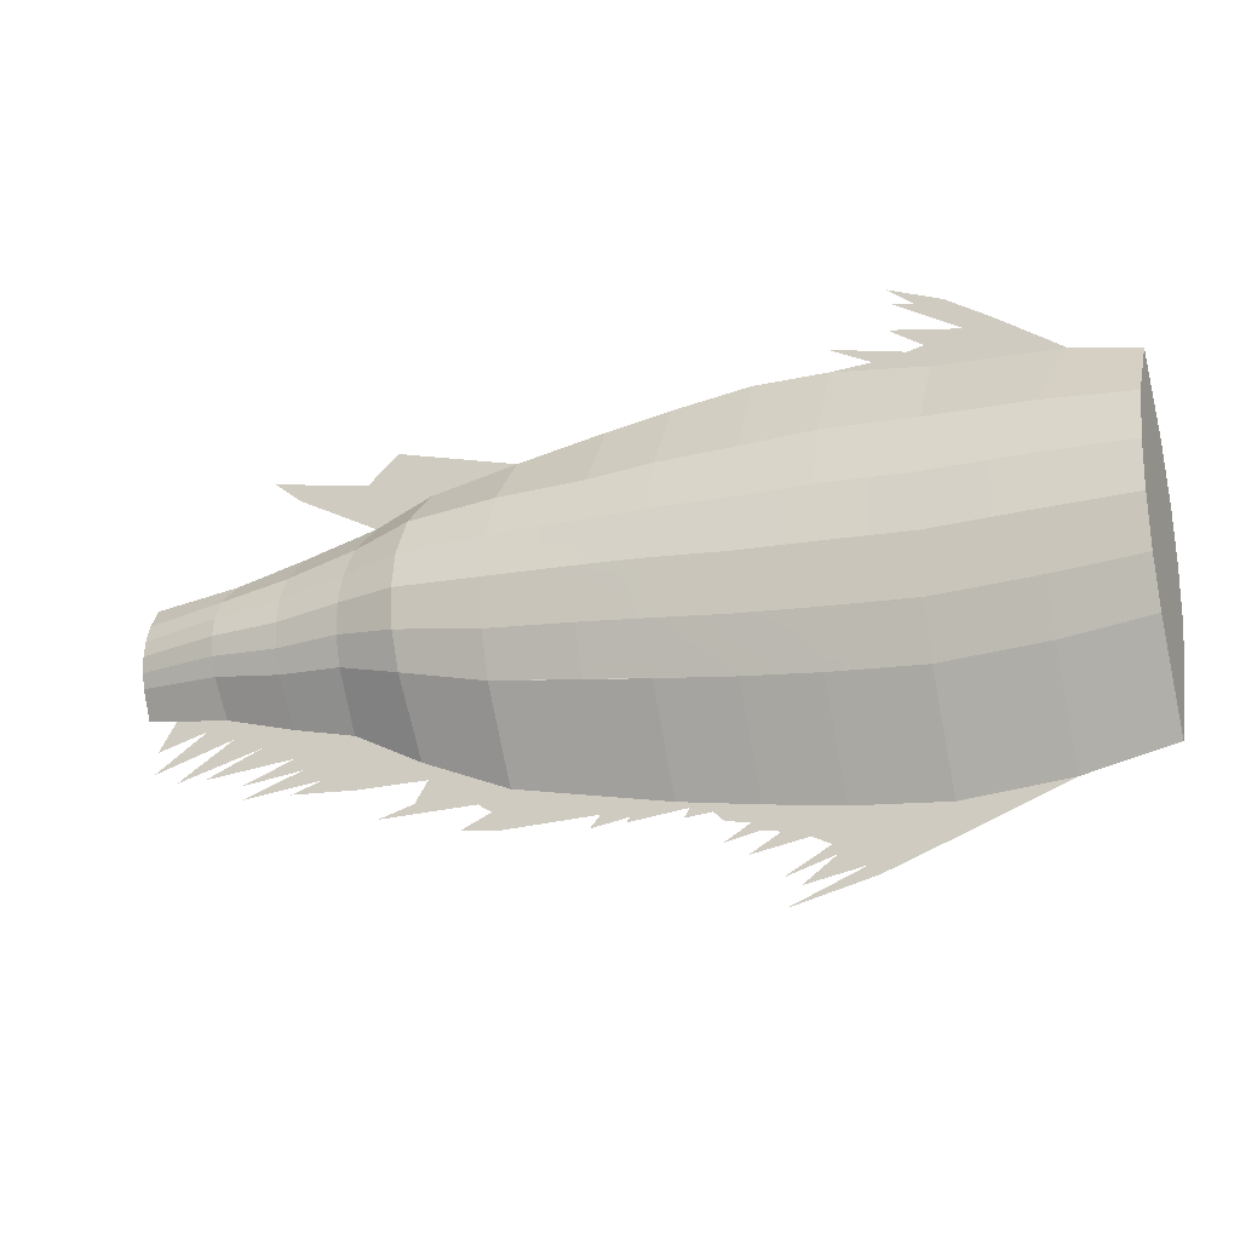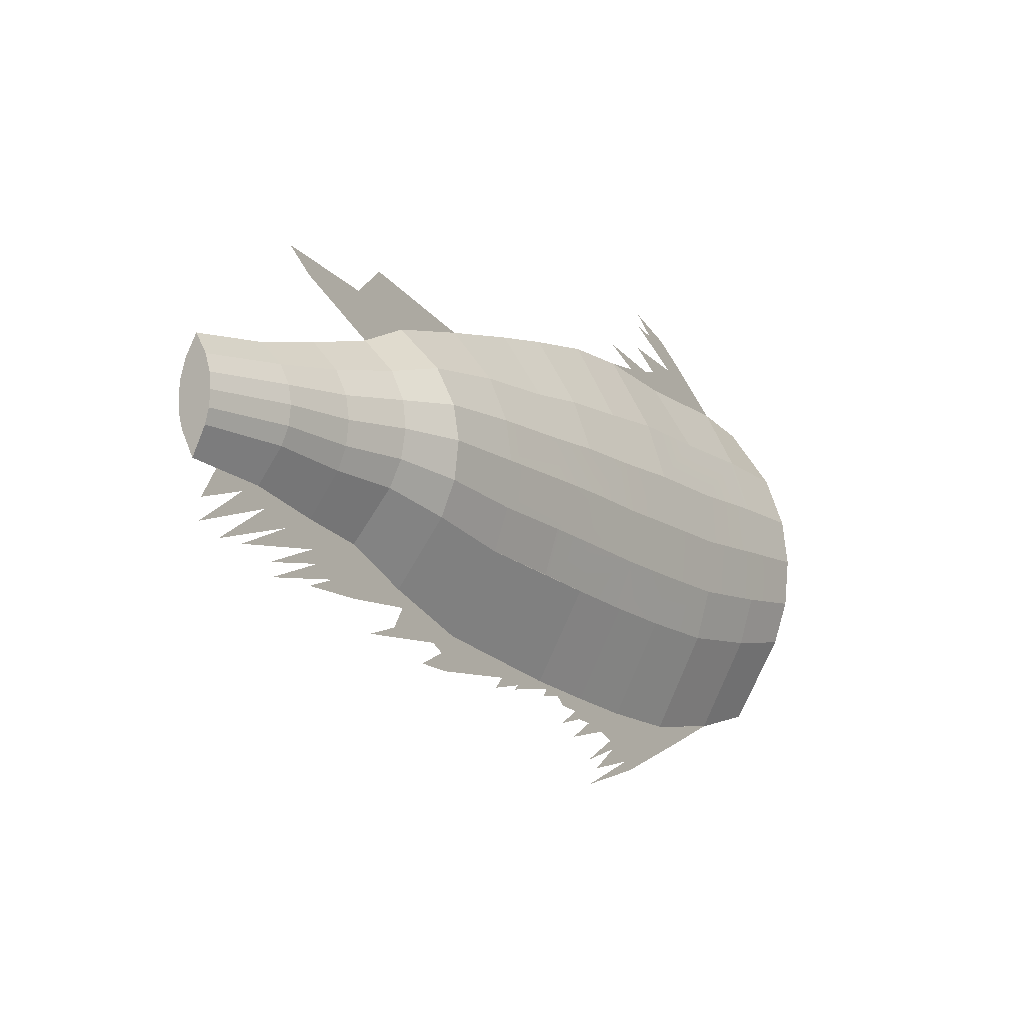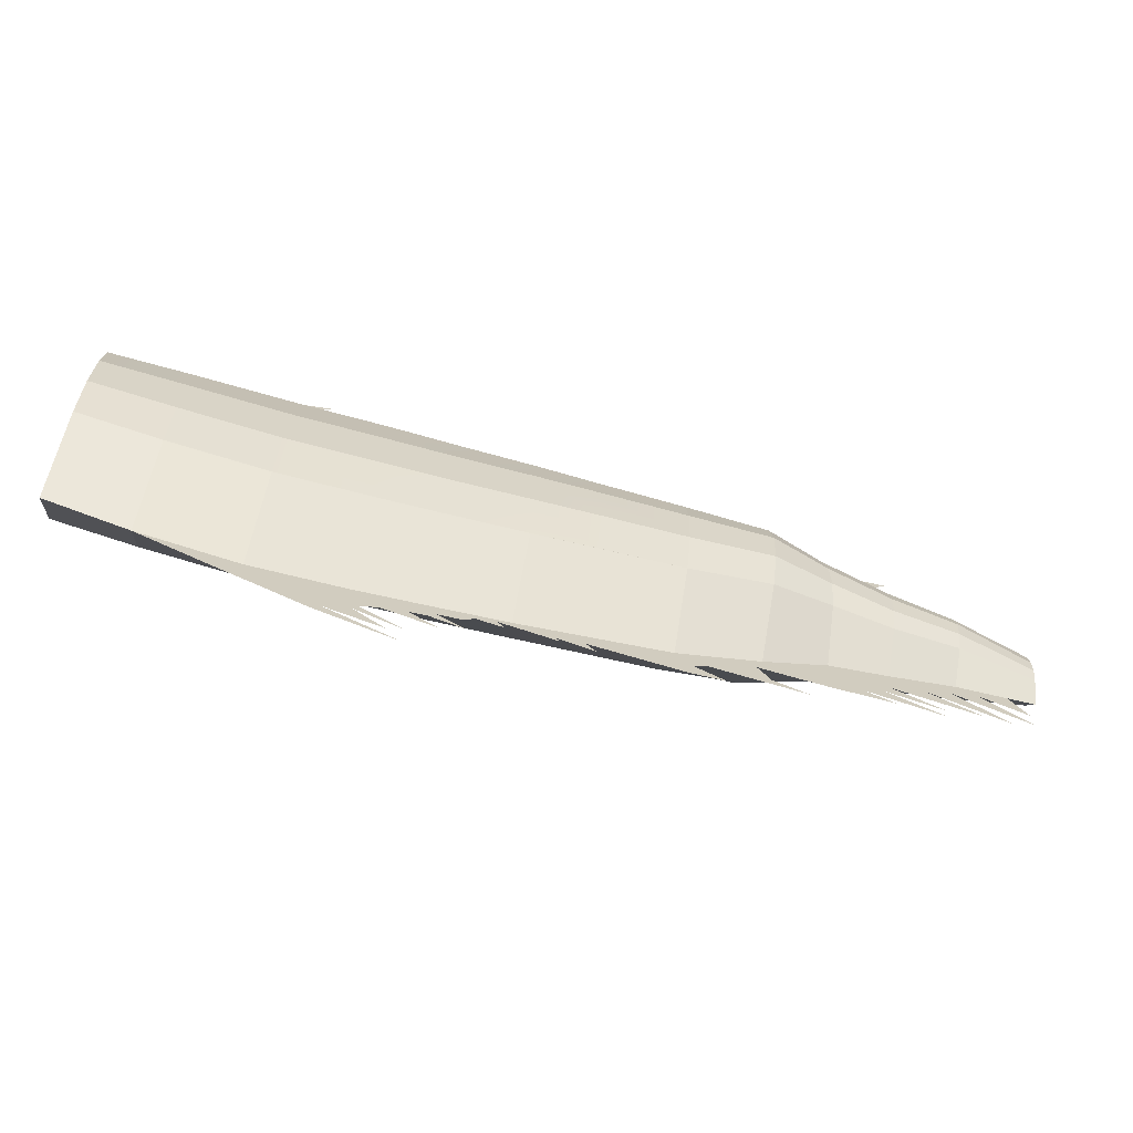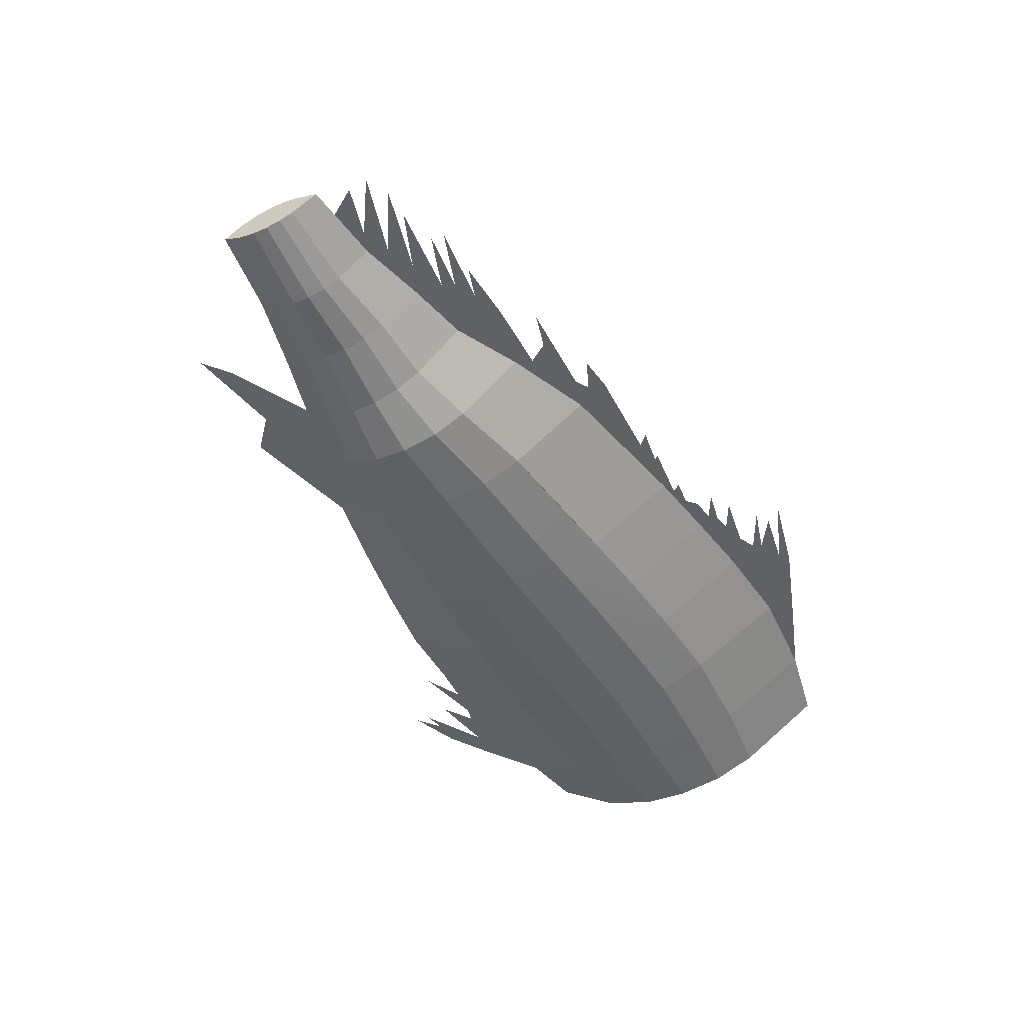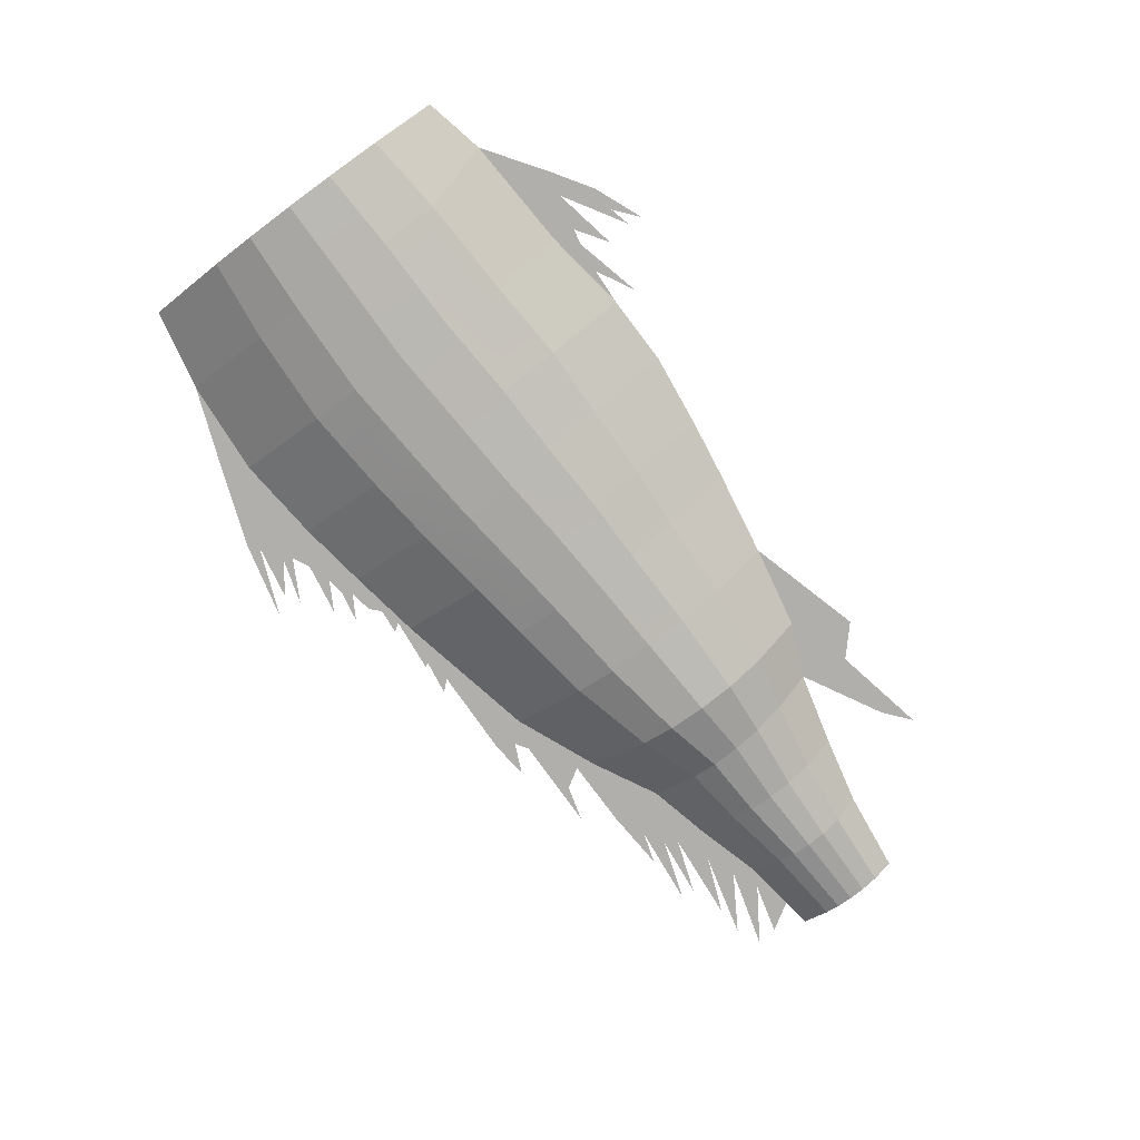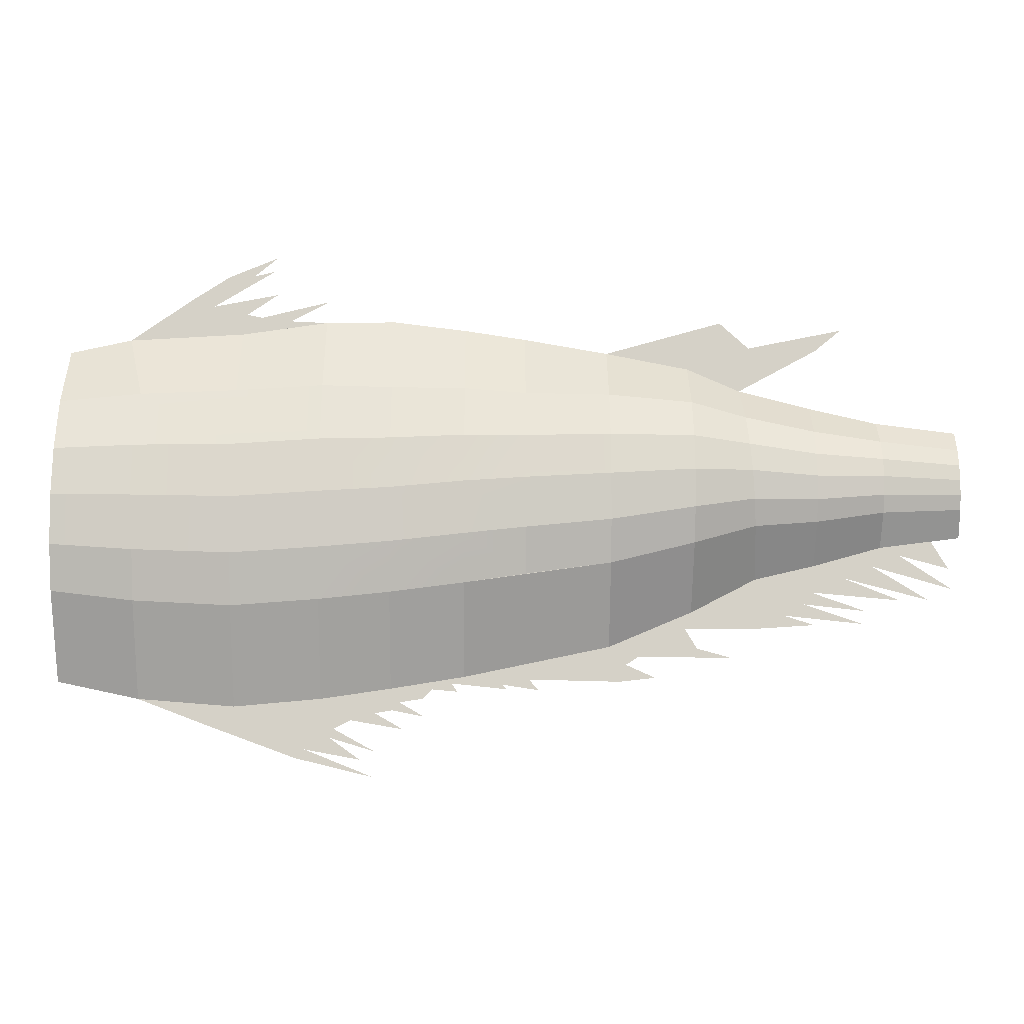
<metadata>
{"format":"obj","ext":"obj","renderer":"f3d","projection":"perspective","resolution":1024,"background":"white","views":[{"elev":-24.0,"azim":21.5,"up":"+Y"},{"elev":-11.2,"azim":-53.9,"up":"+Y"},{"elev":-69.0,"azim":163.7,"up":"+Y"},{"elev":-50.0,"azim":-61.4,"up":"+Z"},{"elev":-78.3,"azim":126.5,"up":"+Z"},{"elev":-10.6,"azim":179.5,"up":"+Y"}]}
</metadata>
<code>
o corpus_Plane
v -0.3092 0.07683 -0.02919
v -0.3092 0.1087 0
v -0.233 0.1283 0
v -0.2354 0.09063 -0.03663
v -0.1769 0.1528 0
v -0.1769 0.1047 -0.04709
v -0.08896 0.1701 0
v -0.08896 0.1128 -0.04709
v 6e-06 0.1858 0
v 6e-06 0.1144 -0.04709
v 0.06482 0.1957 0
v 0.06482 0.1195 -0.04709
v 0.1425 0.2053 0
v 0.1425 0.1205 -0.04709
v 0.2165 0.2044 0
v 0.2165 0.1224 -0.04709
v 0.3079 0.1911 0
v 0.3079 0.1167 -0.04709
v 0.4296 0.184 0
v 0.4092 0.1126 -0.04709
v 0.4945 0.1699 0
v 0.4945 0.1044 -0.04709
v 0.4092 -0.05854 -0.06951
v 0.4092 -0.001828 -0.07432
v 0.4945 -0.001494 -0.07432
v 0.4945 -0.05315 -0.06951
v 0.3079 -0.06182 -0.06951
v 0.3079 -0.003248 -0.07432
v 0.2165 -0.05554 -0.06951
v 0.2165 0.002523 -0.07432
v 0.1425 -0.04951 -0.06951
v 0.1425 0.006722 -0.07432
v 0.06482 -0.04098 -0.06951
v 0.06482 0.01371 -0.07432
v 6e-06 -0.03412 -0.06951
v 6e-06 0.01781 -0.07432
v -0.08896 -0.02578 -0.06951
v -0.08896 0.02228 -0.07432
v -0.1769 -0.01235 -0.06951
v -0.1769 0.02684 -0.07432
v -0.3811 0.00687 -0.03587
v -0.3811 0.02651 -0.03835
v -0.3092 0.02542 -0.04608
v -0.3092 0.00055 -0.0431
v -0.1769 -0.1147 -0
v -0.1769 -0.04787 -0.05372
v -0.08896 -0.06935 -0.05372
v -0.08896 -0.1517 -0
v 0.06482 -0.1837 -0
v 0.06482 -0.09055 -0.05372
v 0.1425 -0.1005 -0.05372
v 0.1425 -0.1963 -0
v 0.2165 -0.1082 -0.05372
v 0.2165 -0.2071 -0
v 0.4092 -0.2074 -0
v 0.4092 -0.11 -0.05372
v 0.4945 -0.09997 -0.05372
v 0.4945 -0.1892 -0
v 0.4092 0.05265 -0.06803
v 0.4945 0.04891 -0.06803
v 0.3079 0.05389 -0.06803
v 0.2165 0.05961 -0.06803
v 0.1425 0.0609 -0.06803
v 0.06482 0.06407 -0.06803
v 6e-06 0.06383 -0.06803
v -0.08896 0.06538 -0.06803
v -0.1769 0.06391 -0.06803
v -0.2373 0.05829 -0.05293
v -0.3092 0.0499 -0.04218
v -0.3811 0.04584 -0.03511
v -0.3811 0.06711 -0.0243
v 6e-06 0.1144 0.04709
v 0.06482 0.1195 0.04709
v 0.1425 0.1205 0.04709
v 0.2165 0.1224 0.04709
v 0.3079 0.1167 0.04709
v 0.4092 0.1126 0.04709
v 0.4945 0.1044 0.04709
v 0.4092 -0.05854 0.06951
v 0.4945 -0.05315 0.06951
v 0.4945 -0.001494 0.07432
v 0.4092 -0.001828 0.07432
v 0.2165 -0.05554 0.06951
v 0.3079 -0.06182 0.06951
v 0.3079 -0.003248 0.07432
v 0.2165 0.002523 0.07432
v 0.1425 -0.04951 0.06951
v 0.1425 0.006722 0.07432
v 0.06482 -0.04098 0.06951
v 0.06482 0.01371 0.07432
v 6e-06 -0.03412 0.06951
v 6e-06 0.01781 0.07432
v -0.1769 -0.01235 0.06951
v -0.08896 -0.02578 0.06951
v -0.08896 0.02228 0.07432
v -0.1769 0.02684 0.07432
v -0.241 -0.001032 0.05408
v -0.2391 0.0289 0.05782
v -0.3092 0.00055 0.0431
v -0.3092 0.02542 0.04608
v -0.3811 0.00687 0.03587
v -0.3811 0.02651 0.03835
v -0.3811 -0.04441 -0
v -0.3092 -0.06438 -0
v -0.3092 -0.022 0.03331
v -0.3811 -0.01094 0.02772
v -0.2458 -0.07916 -0
v -0.2426 -0.02816 0.04179
v -0.1769 -0.04787 0.05372
v -0.08896 -0.06935 0.05372
v 0.1425 -0.1005 0.05372
v 0.06482 -0.09055 0.05372
v 0.2165 -0.1082 0.05372
v 0.3079 -0.2153 -0
v 0.3079 -0.1149 0.05372
v 0.4092 0.05265 0.06803
v 0.4945 0.04891 0.06803
v 0.2165 0.05961 0.06803
v 0.3079 0.05389 0.06803
v 0.1425 0.0609 0.06803
v 0.06482 0.06407 0.06803
v 6e-06 0.06383 0.06803
v -0.3092 0.0499 0.04218
v -0.2373 0.05829 0.05293
v -0.2354 0.09063 0.03663
v -0.3092 0.07683 0.02919
v -0.3811 0.04584 0.03511
v -0.3811 0.06711 0.0243
v 6e-06 -0.08118 -0.05372
v -0.3811 0.09228 0
v -0.1769 0.1047 0.04709
v -0.08896 0.1128 0.04709
v 0.4092 -0.11 0.05372
v 0.4945 -0.09997 0.05372
v -0.08896 0.06538 0.06803
v -0.1769 0.06391 0.06803
v 0.3653 0.2293 0
v 0.3401 0.2226 0
v -0.241 -0.001032 -0.05408
v -0.2391 0.0289 -0.05782
v -0.3811 -0.01094 -0.02772
v -0.3092 -0.022 -0.03331
v -0.2426 -0.02816 -0.04179
v 0.3079 -0.1149 -0.05372
v 0.3329 -0.2363 -0
v 0.2331 -0.2602 -0
v 0.2423 -0.2695 -0
v 0.3239 0.2563 0
v 0.297 0.2571 0
v 0.3036 0.2136 0
v 0.2875 0.2101 0
v 0.2557 0.2062 0
v 6e-06 -0.08118 0.05372
v -0.4662 0.04239 -0.01813
v -0.4662 0.06029 -0.01255
v -0.4662 -0.03361 -0
v -0.4662 -0.005429 -0.01431
v -0.4662 0.009564 -0.01852
v -0.4662 0.08149 0
v -0.4662 0.06029 0.01255
v -0.4662 0.04239 0.01813
v -0.4662 0.009564 0.01852
v -0.4662 -0.005429 0.01431
v -0.4662 0.02611 0.0198
v -0.4662 0.02611 -0.0198
v -0.4014 -0.05279 -0
v -0.4353 -0.03655 -0
v -0.454 -0.06691 -0
v -0.3719 -0.06461 -0
v -0.4563 -0.08891 -0
v -0.3417 -0.07775 -0
v -0.4307 -0.1007 -0
v -0.3055 -0.09285 -0
v -0.4008 -0.1014 -0
v -0.298 -0.1057 -0
v -0.363 -0.1129 -0
v -0.2757 -0.1178 -0
v -0.3601 -0.1267 -0
v -0.2428 -0.1323 -0
v -0.3085 -0.128 -0
v -0.2195 -0.1635 -0
v -0.1207 -0.1618 -0
v -0.1827 -0.1533 -0
v -0.1699 -0.1323 -0
v -0.1377 -0.1845 -0
v -0.09984 -0.1888 -0
v -0.1069 -0.1707 -0
v -0.01393 -0.1978 -0
v 0.02453 -0.1919 -0
v -0.003687 -0.1864 -0
v 0.01916 -0.1969 -0
v 0.07788 -0.1907 -0
v 0.07237 -0.1994 -0
v 0.09877 -0.197 -0
v 0.109 -0.2069 -0
v 0.1331 -0.2108 -0
v 0.1074 -0.2258 -0
v 0.1409 -0.2191 -0
v 0.1295 -0.2392 -0
v 0.1843 -0.2297 -0
v 0.1591 -0.2223 -0
v 0.1591 -0.2624 -0
v 0.2071 -0.2479 -0
v 0.2024 -0.2388 -0
v 0.1745 -0.2712 -0
v 0.1604 -0.2894 -0
v -0.2132 0.2049 0
v -0.2443 0.1766 0
v -0.3454 0.197 0
v -0.3171 0.1738 0
v 0.2718 0.2779 0
v 0.2745 0.2626 0
v 0.2708 0.236 0
v 0.2151 0.2278 0
f 166 167 168
f 166 103 167
f 169 166 170
f 171 169 172
f 173 171 174
f 175 173 176
f 177 175 178
f 179 177 180
f 181 182 183
f 183 182 184
f 185 186 187
f 188 189 190
f 191 192 189
f 193 194 192
f 195 196 194
f 197 198 196
f 199 200 201
f 202 203 204
f 205 146 203
f 206 147 146
f 146 114 54 203
f 203 54 204
f 200 204 54
f 201 200 54
f 198 201 52
f 54 52 201
f 196 198 52
f 194 196 52
f 194 52 192
f 192 52 49
f 192 49 189
f 190 189 49
f 186 190 187
f 187 190 182
f 48 182 190
f 49 48 190
f 182 48 184
f 184 48 45
f 175 177 173
f 177 179 184
f 184 45 177
f 177 45 173
f 107 173 45
f 173 107 104
f 173 104 171
f 169 171 104
f 169 104 103
f 169 103 166
f 5 7 207
f 207 208 5
f 3 5 208
f 209 210 208
f 210 3 208
f 211 148 149
f 212 149 138
f 213 138 150
f 214 151 152
f 17 15 152
f 1 2 3 4
f 4 3 5 6
f 6 5 7 8
f 8 7 9 10
f 10 9 11 12
f 12 11 13 14
f 14 13 15 16
f 16 15 17 18
f 18 17 19 20
f 20 19 21 22
f 23 24 25 26
f 27 28 24 23
f 29 30 28 27
f 31 32 30 29
f 33 34 32 31
f 35 36 34 33
f 37 38 36 35
f 39 40 38 37
f 41 42 43 44
f 45 46 47 48
f 49 50 51 52
f 52 51 53 54
f 55 56 57 58
f 59 20 22 60
f 61 18 20 59
f 62 16 18 61
f 63 14 16 62
f 64 12 14 63
f 65 10 12 64
f 66 8 10 65
f 67 6 8 66
f 68 4 6 67
f 69 1 4 68
f 70 71 1 69
f 72 73 11 9
f 73 74 13 11
f 74 75 15 13
f 75 76 17 15
f 77 78 21 19
f 79 80 81 82
f 83 84 85 86
f 87 83 86 88
f 89 87 88 90
f 91 89 90 92
f 93 94 95 96
f 97 93 96 98
f 99 97 98 100
f 101 99 100 102
f 103 104 105 106
f 104 107 108 105
f 107 45 109 108
f 45 48 110 109
f 49 52 111 112
f 52 54 113 111
f 54 114 115 113
f 116 117 78 77
f 118 119 76 75
f 120 118 75 74
f 121 120 74 73
f 122 121 73 72
f 123 124 125 126
f 127 123 126 128
f 48 47 50 49
f 129 50 47
f 128 126 2 130
f 126 125 3 2
f 125 131 5 3
f 131 132 7 5
f 132 72 9 7
f 76 77 19 17
f 84 79 82 85
f 94 91 92 95
f 114 55 133 115
f 55 58 134 133
f 119 116 77 76
f 135 122 72 132
f 136 135 132 131
f 124 136 131 125
f 71 130 2 1
f 137 19 138
f 17 138 19
f 139 140 40 39
f 44 43 140 139
f 103 141 142 104
f 104 142 143 107
f 107 143 46 45
f 54 53 144 114
f 114 144 56 55
f 114 145 55
f 114 146 147 145
f 48 49 112 110
f 138 148 137
f 138 149 148
f 17 150 138
f 150 17 151
f 151 17 152
f 153 110 112
f 70 154 155 71
f 103 156 157 141
f 158 41 141 157
f 159 130 71 155
f 159 160 128 130
f 127 128 160 161
f 162 163 106 101
f 163 156 103 106
f 102 127 161 164
f 42 165 154 70
f 98 96 136 124
f 96 95 135 136
f 95 92 122 135
f 85 82 116 119
f 102 100 123 127
f 100 98 124 123
f 92 90 121 122
f 90 88 120 121
f 88 86 118 120
f 86 85 119 118
f 82 81 117 116
f 42 70 69 43
f 43 69 68 140
f 140 68 67 40
f 40 67 66 38
f 38 66 65 36
f 36 65 64 34
f 34 64 63 32
f 32 63 62 30
f 30 62 61 28
f 28 61 59 24
f 24 59 60 25
f 164 162 101 102
f 165 42 41 158
f 142 44 139 143
f 143 139 39 46
f 110 153 91 94
f 115 133 79 84
f 106 105 99 101
f 105 108 97 99
f 108 109 93 97
f 109 110 94 93
f 153 112 89 91
f 112 111 87 89
f 111 113 83 87
f 113 115 84 83
f 133 134 80 79
f 141 41 44 142
f 46 39 37 47
f 47 37 35 129
f 129 35 33 50
f 50 33 31 51
f 51 31 29 53
f 53 29 27 144
f 144 27 23 56
f 56 23 26 57
f 25 81 80 26
f 134 57 26 80
f 58 57 134
f 60 117 81 25
f 117 60 22 78
f 78 22 21
f 159 155 160
f 160 155 154 161
f 165 164 161 154
f 165 158 162 164
f 162 158 157 163
f 157 156 163

</code>
